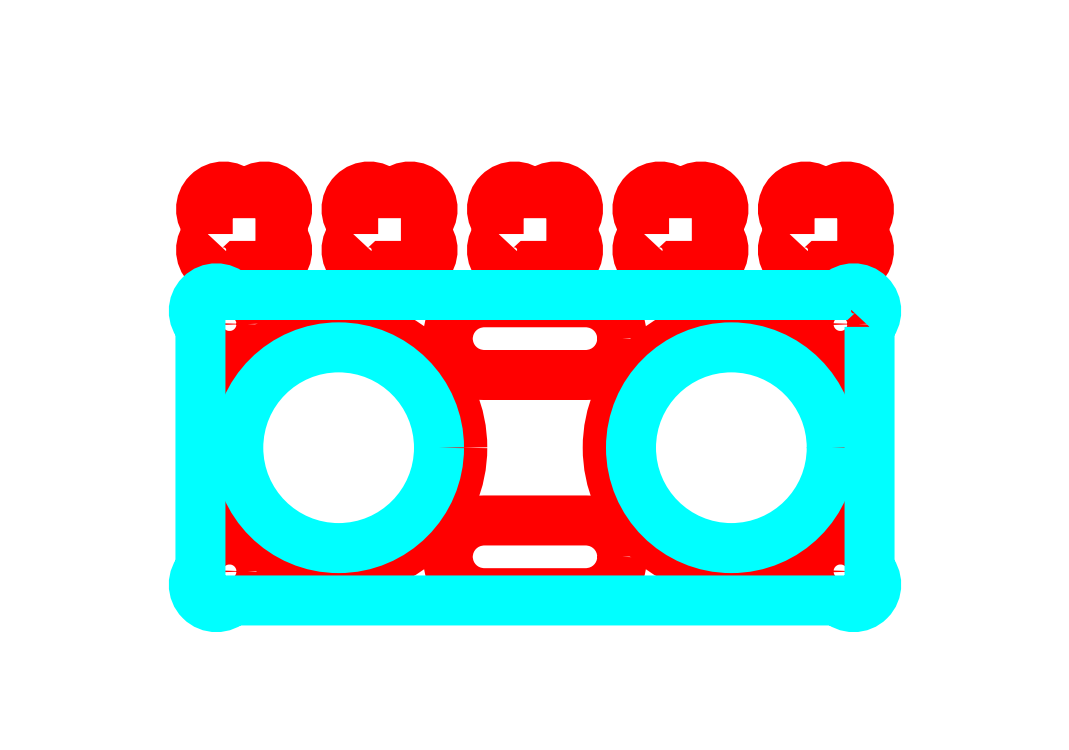
<metadata>
{"format":"dxf","ext":"dxf","renderer":"ezdxf+matplotlib","layout":"modelspace","background":"white","min_lineweight":24,"dpi":150}
</metadata>
<code>
0
SECTION
2
ENTITIES
0
LWPOLYLINE
8
0
90
      189
70
     1
43
0
10
27.4
20
22.5
42
-0.4142
10
27.5
20
22.4
10
27.5
20
19.69
42
0.4142
10
27.5
20
17.5
42
0.4142
10
29.69
20
17.5
10
32.4
20
17.5
42
-0.4142
10
32.5
20
17.4
10
32.5
20
12.6
42
-0.4142
10
32.4
20
12.5
10
29.69
20
12.5
42
0.4142
10
27.5
20
12.5
42
0.4142
10
27.5
20
10.31
10
27.5
20
9.692
42
0.4142
10
27.5
20
7.5
42
0.4142
10
29.69
20
7.5
10
32.4
20
7.5
42
-0.4142
10
32.5
20
7.4
10
32.5
20
2.6
42
-0.4142
10
32.4
20
2.5
10
29.69
20
2.5
42
0.4142
10
27.5
20
2.5
42
0.4142
10
27.5
20
0.308
10
27.5
20
-0.308
42
0.4142
10
27.5
20
-2.5
42
0.4142
10
29.69
20
-2.5
10
32.4
20
-2.5
42
-0.4142
10
32.5
20
-2.6
10
32.5
20
-7.4
42
-0.4142
10
32.4
20
-7.5
10
29.69
20
-7.5
42
0.4142
10
27.5
20
-7.5
42
0.4142
10
27.5
20
-9.692
10
27.5
20
-10.31
42
0.4142
10
27.5
20
-12.5
42
0.4142
10
29.69
20
-12.5
10
32.4
20
-12.5
42
-0.4142
10
32.5
20
-12.6
10
32.5
20
-17.4
42
-0.4142
10
32.4
20
-17.5
10
29.69
20
-17.5
42
0.4142
10
27.5
20
-17.5
42
0.4142
10
27.5
20
-19.69
10
27.5
20
-22.4
42
-0.4142
10
27.4
20
-22.5
10
22.6
20
-22.5
42
-0.4142
10
22.5
20
-22.4
10
22.5
20
-19.69
42
0.4142
10
22.5
20
-17.5
42
0.4142
10
20.31
20
-17.5
10
19.69
20
-17.5
42
0.4142
10
17.5
20
-17.5
42
0.4142
10
17.5
20
-19.69
10
17.5
20
-22.4
42
-0.4142
10
17.4
20
-22.5
10
12.6
20
-22.5
42
-0.4142
10
12.5
20
-22.4
10
12.5
20
-19.69
42
0.4142
10
12.5
20
-17.5
42
0.4142
10
10.31
20
-17.5
10
9.692
20
-17.5
42
0.4142
10
7.5
20
-17.5
42
0.4142
10
7.5
20
-19.69
10
7.5
20
-22.4
42
-0.4142
10
7.4
20
-22.5
10
2.6
20
-22.5
42
-0.4142
10
2.5
20
-22.4
10
2.5
20
-19.69
42
0.4142
10
2.5
20
-17.5
42
0.4142
10
0.308
20
-17.5
10
-0.308
20
-17.5
42
0.4142
10
-2.5
20
-17.5
42
0.4142
10
-2.5
20
-19.69
10
-2.5
20
-22.4
42
-0.4142
10
-2.6
20
-22.5
10
-7.4
20
-22.5
42
-0.4142
10
-7.5
20
-22.4
10
-7.5
20
-19.69
42
0.4142
10
-7.5
20
-17.5
42
0.4142
10
-9.692
20
-17.5
10
-10.31
20
-17.5
42
0.4142
10
-12.5
20
-17.5
42
0.4142
10
-12.5
20
-19.69
10
-12.5
20
-22.4
42
-0.4142
10
-12.6
20
-22.5
10
-17.4
20
-22.5
42
-0.4142
10
-17.5
20
-22.4
10
-17.5
20
-19.69
42
0.4142
10
-17.5
20
-17.5
42
0.4142
10
-19.69
20
-17.5
10
-20.31
20
-17.5
42
0.4142
10
-22.5
20
-17.5
42
0.4142
10
-22.5
20
-19.69
10
-22.5
20
-22.4
42
-0.4142
10
-22.6
20
-22.5
10
-27.4
20
-22.5
42
-0.4142
10
-27.5
20
-22.4
10
-27.5
20
-19.69
42
0.4142
10
-27.5
20
-17.5
42
0.4142
10
-29.69
20
-17.5
10
-32.4
20
-17.5
42
-0.4142
10
-32.5
20
-17.4
10
-32.5
20
-12.6
42
-0.4142
10
-32.4
20
-12.5
10
-29.69
20
-12.5
42
0.4142
10
-27.5
20
-12.5
42
0.4142
10
-27.5
20
-10.31
10
-27.5
20
-9.692
42
0.4142
10
-27.5
20
-7.5
42
0.4142
10
-29.69
20
-7.5
10
-32.4
20
-7.5
42
-0.4142
10
-32.5
20
-7.4
10
-32.5
20
-2.6
42
-0.4142
10
-32.4
20
-2.5
10
-29.69
20
-2.5
42
0.4142
10
-27.5
20
-2.5
42
0.4142
10
-27.5
20
-0.308
10
-27.5
20
0.308
42
0.4142
10
-27.5
20
2.5
42
0.4142
10
-29.69
20
2.5
10
-32.4
20
2.5
42
-0.4142
10
-32.5
20
2.6
10
-32.5
20
7.4
42
-0.4142
10
-32.4
20
7.5
10
-29.69
20
7.5
42
0.4142
10
-27.5
20
7.5
42
0.4142
10
-27.5
20
9.692
10
-27.5
20
10.31
42
0.4142
10
-27.5
20
12.5
42
0.4142
10
-29.69
20
12.5
10
-32.4
20
12.5
42
-0.4142
10
-32.5
20
12.6
10
-32.5
20
17.4
42
-0.4142
10
-32.4
20
17.5
10
-29.69
20
17.5
42
0.4142
10
-27.5
20
17.5
42
0.4142
10
-27.5
20
19.69
10
-27.5
20
22.4
42
-0.4142
10
-27.4
20
22.5
10
-22.6
20
22.5
42
-0.4142
10
-22.5
20
22.4
10
-22.5
20
19.69
42
0.4142
10
-22.5
20
17.5
42
0.4142
10
-20.31
20
17.5
10
-19.69
20
17.5
42
0.4142
10
-17.5
20
17.5
42
0.4142
10
-17.5
20
19.69
10
-17.5
20
22.4
42
-0.4142
10
-17.4
20
22.5
10
-12.6
20
22.5
42
-0.4142
10
-12.5
20
22.4
10
-12.5
20
19.69
42
0.4142
10
-12.5
20
17.5
42
0.4142
10
-10.31
20
17.5
10
-9.692
20
17.5
42
0.4142
10
-7.5
20
17.5
42
0.4142
10
-7.5
20
19.69
10
-7.5
20
22.4
42
-0.4142
10
-7.4
20
22.5
10
-2.6
20
22.5
42
-0.4142
10
-2.5
20
22.4
10
-2.5
20
19.69
42
0.4142
10
-2.5
20
17.5
42
0.4142
10
-0.308
20
17.5
10
0.308
20
17.5
42
0.4142
10
2.5
20
17.5
42
0.4142
10
2.5
20
19.69
10
2.5
20
22.4
42
-0.4142
10
2.6
20
22.5
10
7.4
20
22.5
42
-0.4142
10
7.5
20
22.4
10
7.5
20
19.69
42
0.4142
10
7.5
20
17.5
42
0.4142
10
9.692
20
17.5
10
10.31
20
17.5
42
0.4142
10
12.5
20
17.5
42
0.4142
10
12.5
20
19.69
10
12.5
20
22.4
42
-0.4142
10
12.6
20
22.5
10
17.4
20
22.5
42
-0.4142
10
17.5
20
22.4
10
17.5
20
19.69
42
0.4142
10
17.5
20
17.5
42
0.4142
10
19.69
20
17.5
10
20.31
20
17.5
42
0.4142
10
22.5
20
17.5
42
0.4142
10
22.5
20
19.69
10
22.5
20
22.4
42
-0.4142
10
22.6
20
22.5
10
27.4
20
22.5
0
LWPOLYLINE
8
holes
90
       13
70
     1
43
0
10
17.5
20
9.692
42
0.4142
10
17.5
20
7.5
42
0.4142
10
19.69
20
7.5
10
20.31
20
7.5
42
0.4142
10
22.5
20
7.5
42
0.4142
10
22.5
20
9.692
10
22.5
20
10.31
42
0.4142
10
22.5
20
12.5
42
0.4142
10
20.31
20
12.5
10
19.69
20
12.5
42
0.4142
10
17.5
20
12.5
42
0.4142
10
17.5
20
10.31
10
17.5
20
9.692
0
LWPOLYLINE
8
holes
90
       13
70
     1
43
0
10
7.5
20
9.692
42
0.4142
10
7.5
20
7.5
42
0.4142
10
9.692
20
7.5
10
10.31
20
7.5
42
0.4142
10
12.5
20
7.5
42
0.4142
10
12.5
20
9.692
10
12.5
20
10.31
42
0.4142
10
12.5
20
12.5
42
0.4142
10
10.31
20
12.5
10
9.692
20
12.5
42
0.4142
10
7.5
20
12.5
42
0.4142
10
7.5
20
10.31
10
7.5
20
9.692
0
LWPOLYLINE
8
holes
90
       13
70
     1
43
0
10
-2.5
20
9.692
42
0.4142
10
-2.5
20
7.5
42
0.4142
10
-0.308
20
7.5
10
0.308
20
7.5
42
0.4142
10
2.5
20
7.5
42
0.4142
10
2.5
20
9.692
10
2.5
20
10.31
42
0.4142
10
2.5
20
12.5
42
0.4142
10
0.308
20
12.5
10
-0.308
20
12.5
42
0.4142
10
-2.5
20
12.5
42
0.4142
10
-2.5
20
10.31
10
-2.5
20
9.692
0
LWPOLYLINE
8
holes
90
       13
70
     1
43
0
10
-22.5
20
9.692
42
0.4142
10
-22.5
20
7.5
42
0.4142
10
-20.31
20
7.5
10
-19.69
20
7.5
42
0.4142
10
-17.5
20
7.5
42
0.4142
10
-17.5
20
9.692
10
-17.5
20
10.31
42
0.4142
10
-17.5
20
12.5
42
0.4142
10
-19.69
20
12.5
10
-20.31
20
12.5
42
0.4142
10
-22.5
20
12.5
42
0.4142
10
-22.5
20
10.31
10
-22.5
20
9.692
0
LWPOLYLINE
8
holes
90
       13
70
     1
43
0
10
-12.5
20
9.692
42
0.4142
10
-12.5
20
7.5
42
0.4142
10
-10.31
20
7.5
10
-9.692
20
7.5
42
0.4142
10
-7.5
20
7.5
42
0.4142
10
-7.5
20
9.692
10
-7.5
20
10.31
42
0.4142
10
-7.5
20
12.5
42
0.4142
10
-9.692
20
12.5
10
-10.31
20
12.5
42
0.4142
10
-12.5
20
12.5
42
0.4142
10
-12.5
20
10.31
10
-12.5
20
9.692
0
LINE
8
0
10
13.5
20
-13
30
0
11
13.5
21
-13
31
0
0
CIRCLE
8
holes
10
13.5
20
-5
30
0
40
8.5
0
LINE
8
0
10
-13.5
20
-13
30
0
11
-13.5
21
-13
31
0
0
CIRCLE
8
holes
10
-13.5
20
-5
30
0
40
8.5
0
LWPOLYLINE
8
holes
90
        9
70
   128
43
0
10
6
20
2.5
10
6
20
2.5
42
-0.4142
10
3.5
20
-5.68e-14
10
-3.5
20
1.705e-13
42
-0.4142
10
-6
20
2.5
10
-6
20
2.5
42
-0.4142
10
-3.5
20
5
10
3.5
20
5
42
-0.4142
10
6
20
2.5
0
LWPOLYLINE
8
holes
90
        9
70
   128
43
0
10
6
20
-12.5
10
6
20
-12.5
42
-0.4142
10
3.5
20
-15
10
-3.5
20
-15
42
-0.4142
10
-6
20
-12.5
10
-6
20
-12.5
42
-0.4142
10
-3.5
20
-10
10
3.5
20
-10
42
-0.4142
10
6
20
-12.5
0
CIRCLE
8
holes
10
21
20
-13.5
30
0
40
1.25
0
CIRCLE
8
holes
10
21
20
3.5
30
0
40
1.25
0
CIRCLE
8
holes
10
-21
20
3.5
30
0
40
1.25
0
CIRCLE
8
holes
10
-21
20
-13.5
30
0
40
1.25
0
LWPOLYLINE
8
grav1.5mm
90
        9
70
   128
43
0
10
23
20
3.308
42
1
10
20.81
20
5.5
10
-20.81
20
5.5
42
1
10
-23
20
3.308
10
-23
20
-13.31
42
1
10
-20.81
20
-15.5
10
20.81
20
-15.5
42
1
10
23
20
-13.31
10
23
20
3.308
0
CIRCLE
8
grav1.5mm
10
-13.5
20
-5
30
0
40
6.9
0
CIRCLE
8
grav1.5mm
10
13.5
20
-5
30
0
40
6.9
0
ENDSEC
0
EOF

</code>
